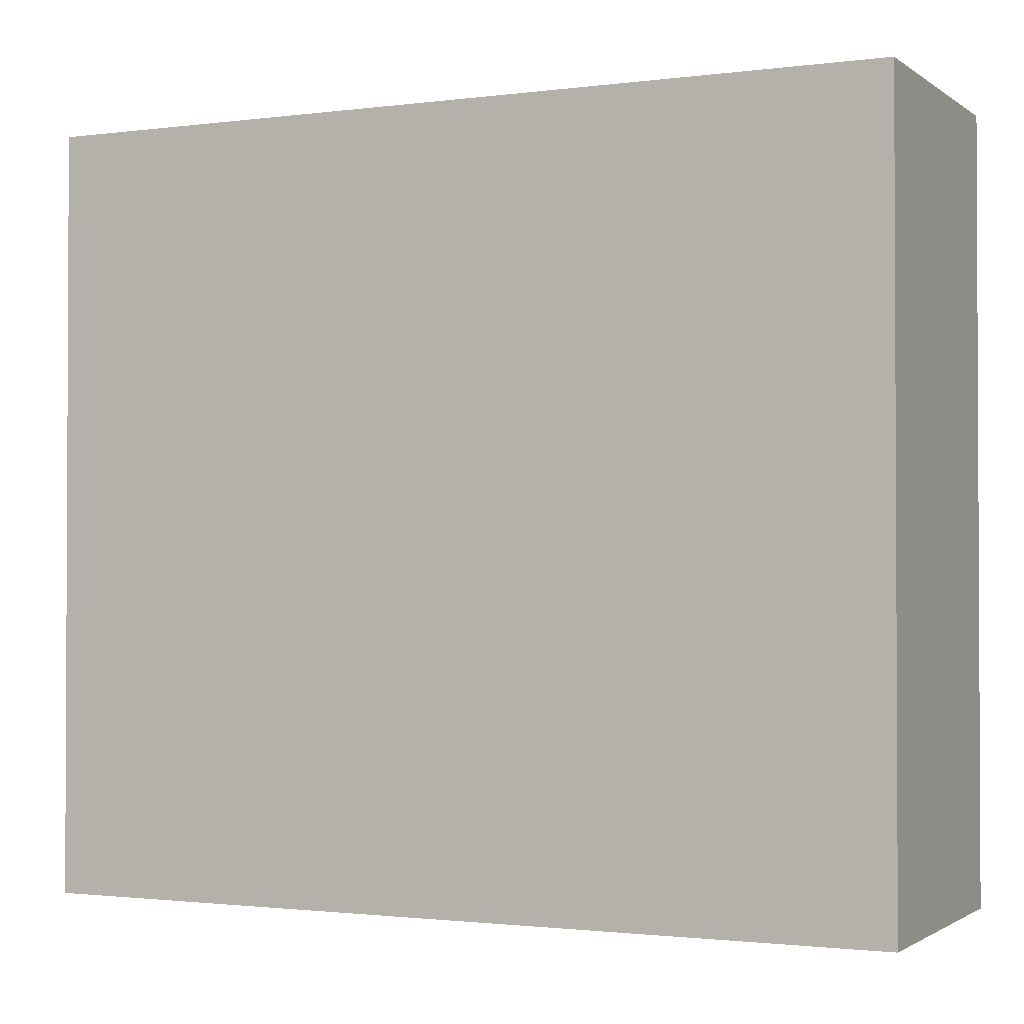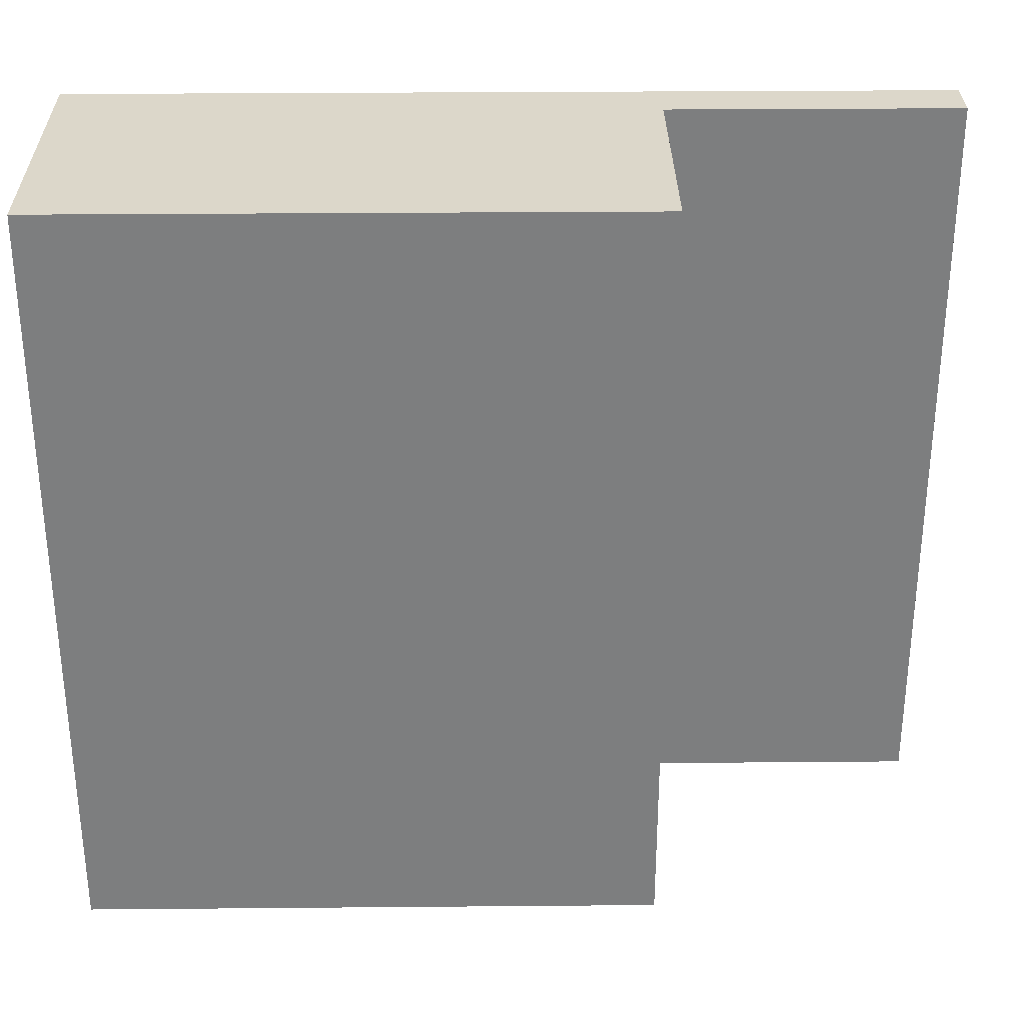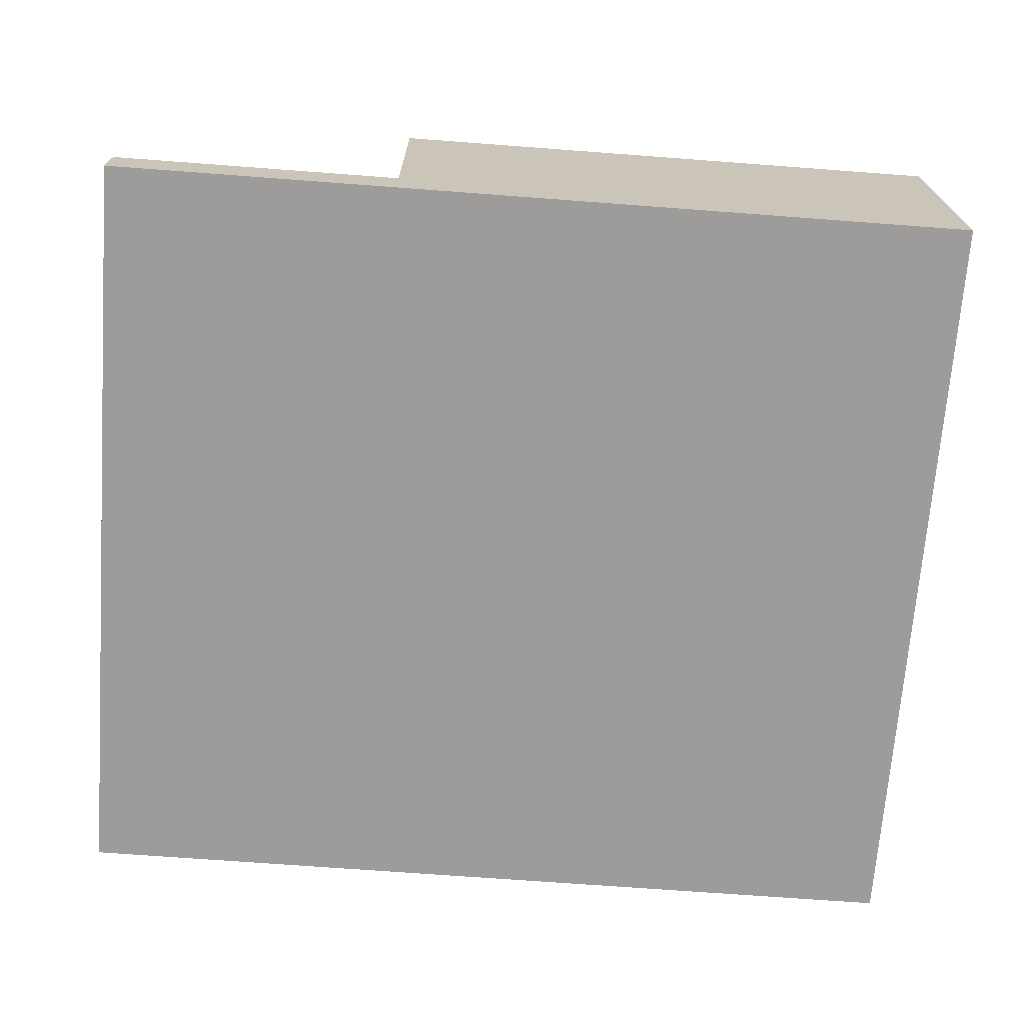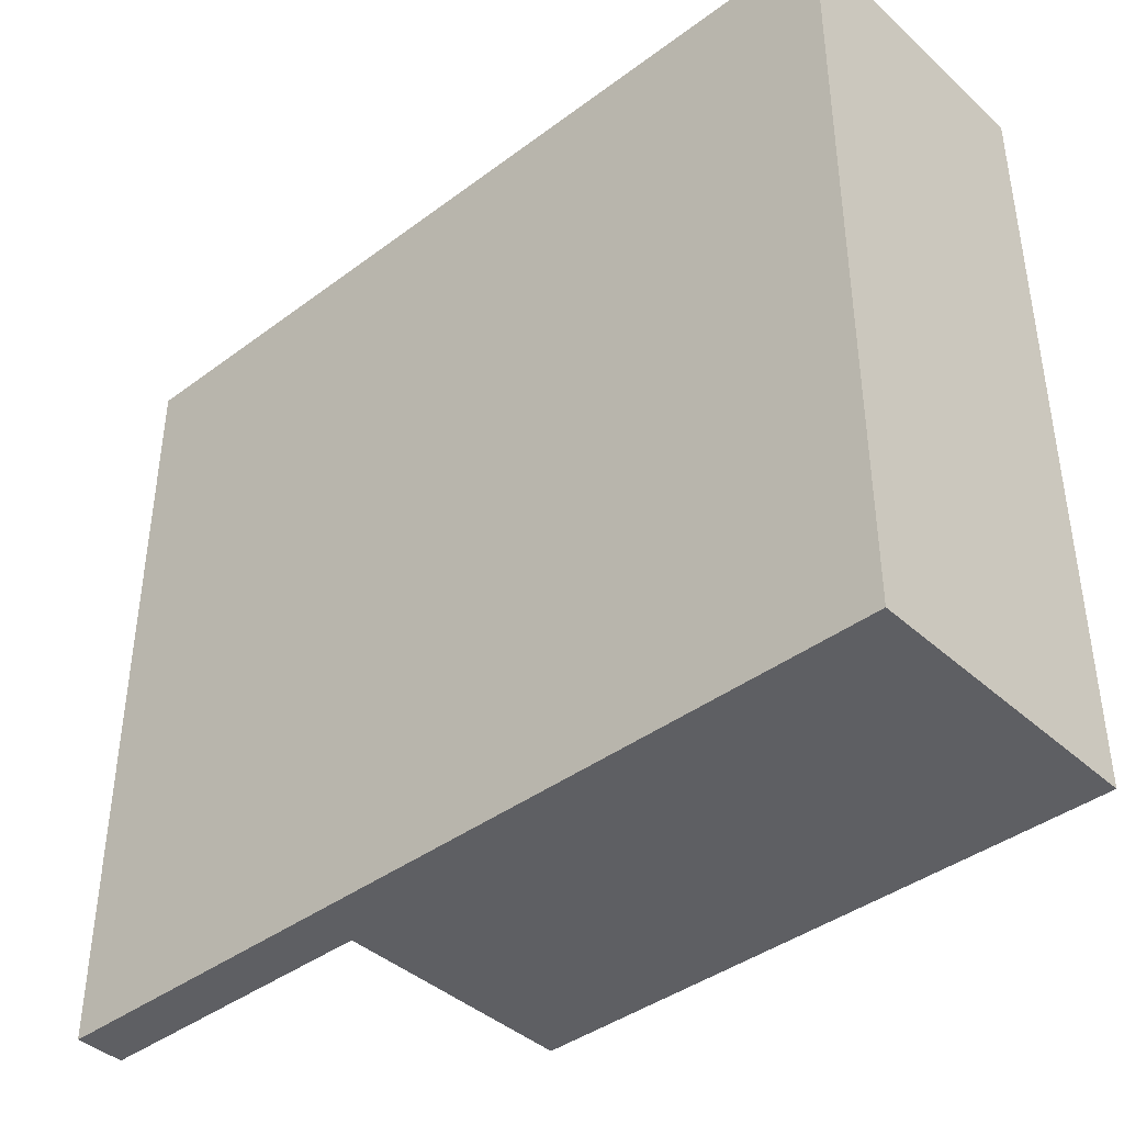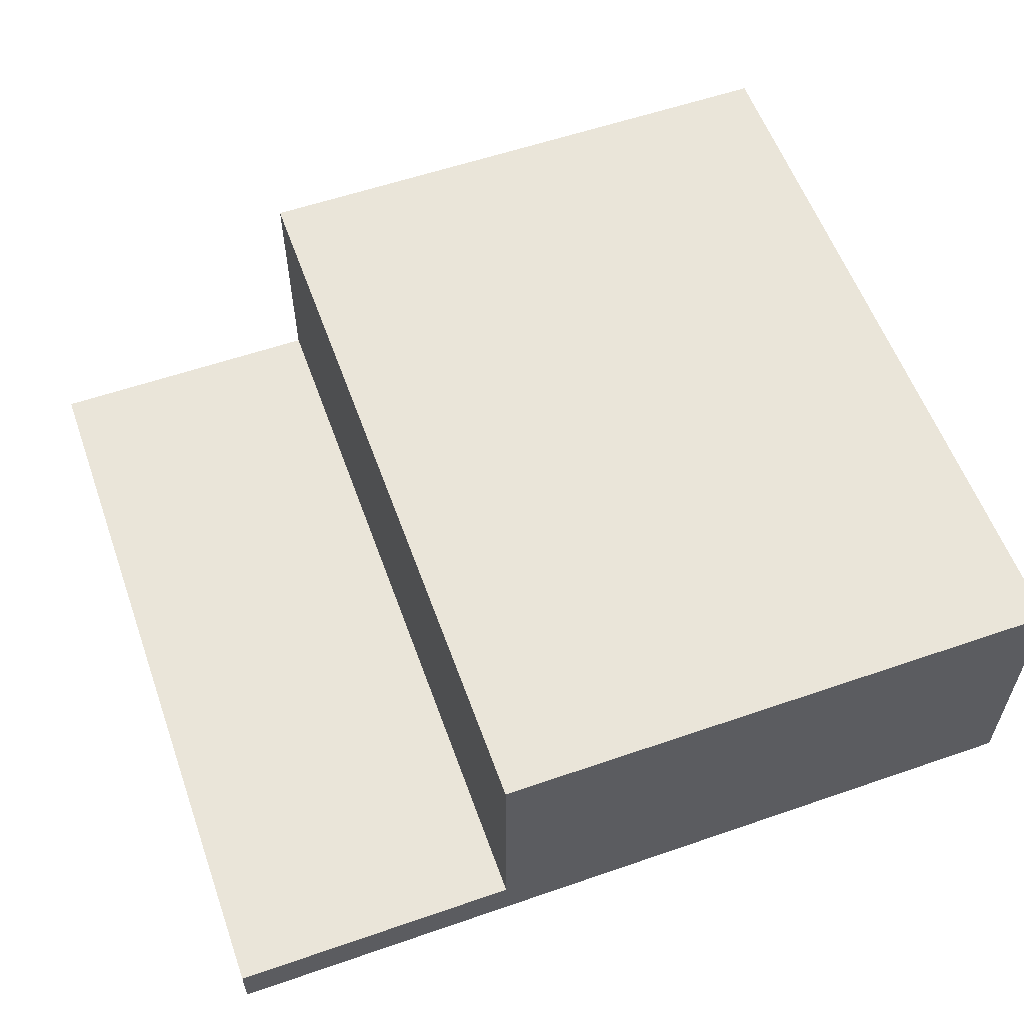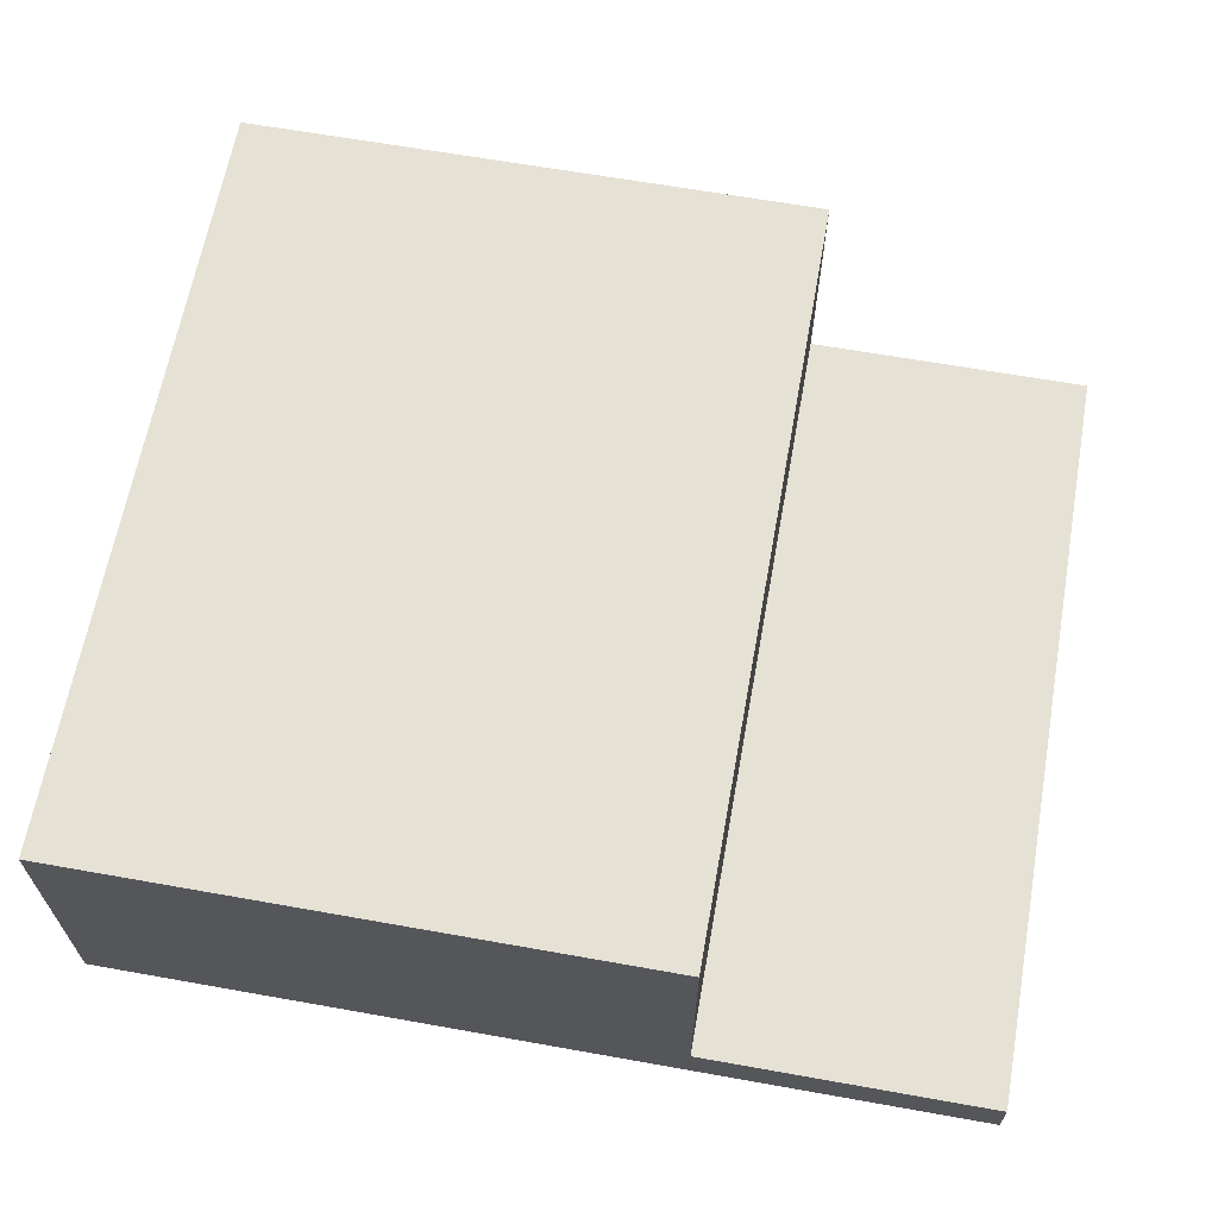
<metadata>
{"format":"obj","ext":"obj","renderer":"f3d","projection":"perspective","resolution":1024,"background":"white","views":[{"elev":-1.5,"azim":25.3,"up":"+Z"},{"elev":30.8,"azim":179.3,"up":"+Z"},{"elev":-70.1,"azim":-4.3,"up":"+Y"},{"elev":-40.8,"azim":42.3,"up":"+Z"},{"elev":57.7,"azim":-19.7,"up":"+Y"},{"elev":64.3,"azim":-169.8,"up":"+Y"}]}
</metadata>
<code>
o Cap Blue
v -0.5 0.1 12.7
v -0.5 0.1 11.1
v -0.5 0.2 12.7
v -0.5 0.2 11.1
v 0.1 0.2 12.7
v 0.1 0.2 12.6
v 0.1 0.2 11.2
v 0.1 0.2 11.1
v 0.1 0.6 12.6
v 0.1 0.6 11.2
v 0.1 0.7 12.7
v 0.1 0.7 11.1
v 1.3 0.1 12.7
v 1.3 0.1 11.1
v 1.3 0.2 12
v 1.3 0.2 11.8
v 1.3 0.4 12
v 1.3 0.4 11.8
v 1.3 0.7 12.7
v 1.3 0.7 11.1
v -0.5 0.1 12.7
v -0.5 0.2 12.7
v 0.1 0.2 12.7
v 0.1 0.7 12.7
v 0.3 0.2 12.7
v 0.3 0.4 12.7
v 0.6 0.2 12.7
v 0.6 0.4 12.7
v 1.3 0.1 12.7
v 1.3 0.7 12.7
v -0.5 0.1 11.1
v -0.5 0.2 11.1
v 0.1 0.2 11.1
v 0.1 0.7 11.1
v 0.3 0.2 11.1
v 0.3 0.4 11.1
v 0.6 0.2 11.1
v 0.6 0.4 11.1
v 1.3 0.1 11.1
v 1.3 0.7 11.1
v -0.5 0.1 12.7
v 1.3 0.1 12.7
v -0.4 0.1 12.6
v -0.3 0.1 12.6
v -0.1 0.1 12.6
v 0 0.1 12.6
v -0.4 0.1 12.5
v -0.3 0.1 12.5
v -0.2 0.1 12.5
v -0.1 0.1 12.5
v 0 0.1 12.5
v -0.3 0.1 12.4
v -0.2 0.1 12.4
v -0.1 0.1 12.4
v -0.4 0.1 12.3
v -0.3 0.1 12.3
v -0.2 0.1 12.3
v -0.1 0.1 12.3
v 0 0.1 12.3
v -0.4 0.1 12.2
v -0.3 0.1 12.2
v -0.1 0.1 12.2
v 0 0.1 12.2
v -0.5 0.1 11.1
v 1.3 0.1 11.1
v -0.5 0.2 12.7
v 0.1 0.2 12.7
v -0.4 0.2 12.6
v -0.3 0.2 12.6
v -0.1 0.2 12.6
v 0 0.2 12.6
v 0.1 0.2 12.6
v -0.4 0.2 12.5
v -0.3 0.2 12.5
v -0.2 0.2 12.5
v -0.1 0.2 12.5
v 0 0.2 12.5
v -0.3 0.2 12.4
v -0.2 0.2 12.4
v -0.1 0.2 12.4
v -0.4 0.2 12.3
v -0.3 0.2 12.3
v -0.2 0.2 12.3
v -0.1 0.2 12.3
v 0 0.2 12.3
v -0.4 0.2 12.2
v -0.3 0.2 12.2
v -0.1 0.2 12.2
v 0 0.2 12.2
v 0.1 0.2 11.2
v -0.5 0.2 11.1
v 0.1 0.2 11.1
v 0.1 0.7 12.7
v 1.3 0.7 12.7
v 0.7 0.7 12
v 0.8 0.7 12
v 0.7 0.7 11.8
v 0.8 0.7 11.8
v 0.1 0.7 11.1
v 1.3 0.7 11.1
f 3 2 1
f 4 2 3
f 9 6 5
f 9 7 6
f 10 8 7
f 10 7 9
f 11 9 5
f 11 10 9
f 12 8 10
f 12 10 11
f 13 14 15
f 15 14 16
f 13 15 17
f 15 16 17
f 16 14 18
f 17 16 18
f 13 17 19
f 17 18 19
f 18 14 20
f 19 18 20
f 23 22 21
f 25 23 21
f 25 24 23
f 26 24 25
f 27 25 21
f 27 26 25
f 28 24 26
f 28 26 27
f 29 27 21
f 29 28 27
f 30 24 28
f 30 28 29
f 31 32 33
f 31 33 35
f 33 34 35
f 35 34 36
f 31 35 37
f 35 36 37
f 36 34 38
f 37 36 38
f 31 37 39
f 37 38 39
f 38 34 40
f 39 38 40
f 43 42 41
f 44 42 43
f 45 42 44
f 46 42 45
f 47 43 41
f 47 44 43
f 48 45 44
f 48 44 47
f 49 45 48
f 50 46 45
f 50 45 49
f 51 42 46
f 51 46 50
f 52 49 48
f 52 48 47
f 53 50 49
f 53 49 52
f 54 51 50
f 54 50 53
f 55 52 47
f 55 47 41
f 56 53 52
f 56 52 55
f 57 54 53
f 57 53 56
f 58 51 54
f 58 54 57
f 59 42 51
f 59 51 58
f 60 56 55
f 60 55 41
f 61 57 56
f 61 56 60
f 61 58 57
f 62 59 58
f 62 58 61
f 63 42 59
f 63 59 62
f 64 60 41
f 64 61 60
f 64 63 62
f 64 62 61
f 65 42 63
f 65 63 64
f 66 67 68
f 68 67 69
f 69 67 70
f 70 67 71
f 71 67 72
f 66 68 73
f 68 69 73
f 69 70 74
f 73 69 74
f 74 70 75
f 70 71 76
f 75 70 76
f 71 72 77
f 76 71 77
f 74 75 78
f 73 74 78
f 75 76 79
f 78 75 79
f 76 77 80
f 79 76 80
f 73 78 81
f 66 73 81
f 78 79 82
f 81 78 82
f 79 80 83
f 82 79 83
f 80 77 84
f 83 80 84
f 77 72 85
f 84 77 85
f 81 82 86
f 66 81 86
f 82 83 87
f 86 82 87
f 83 84 87
f 84 85 88
f 87 84 88
f 85 72 89
f 88 85 89
f 87 88 90
f 89 72 90
f 88 89 90
f 86 87 90
f 66 86 91
f 86 90 91
f 91 90 92
f 93 94 95
f 95 94 96
f 93 95 97
f 95 96 97
f 96 94 98
f 97 96 98
f 93 97 99
f 97 98 99
f 98 94 100
f 99 98 100

</code>
